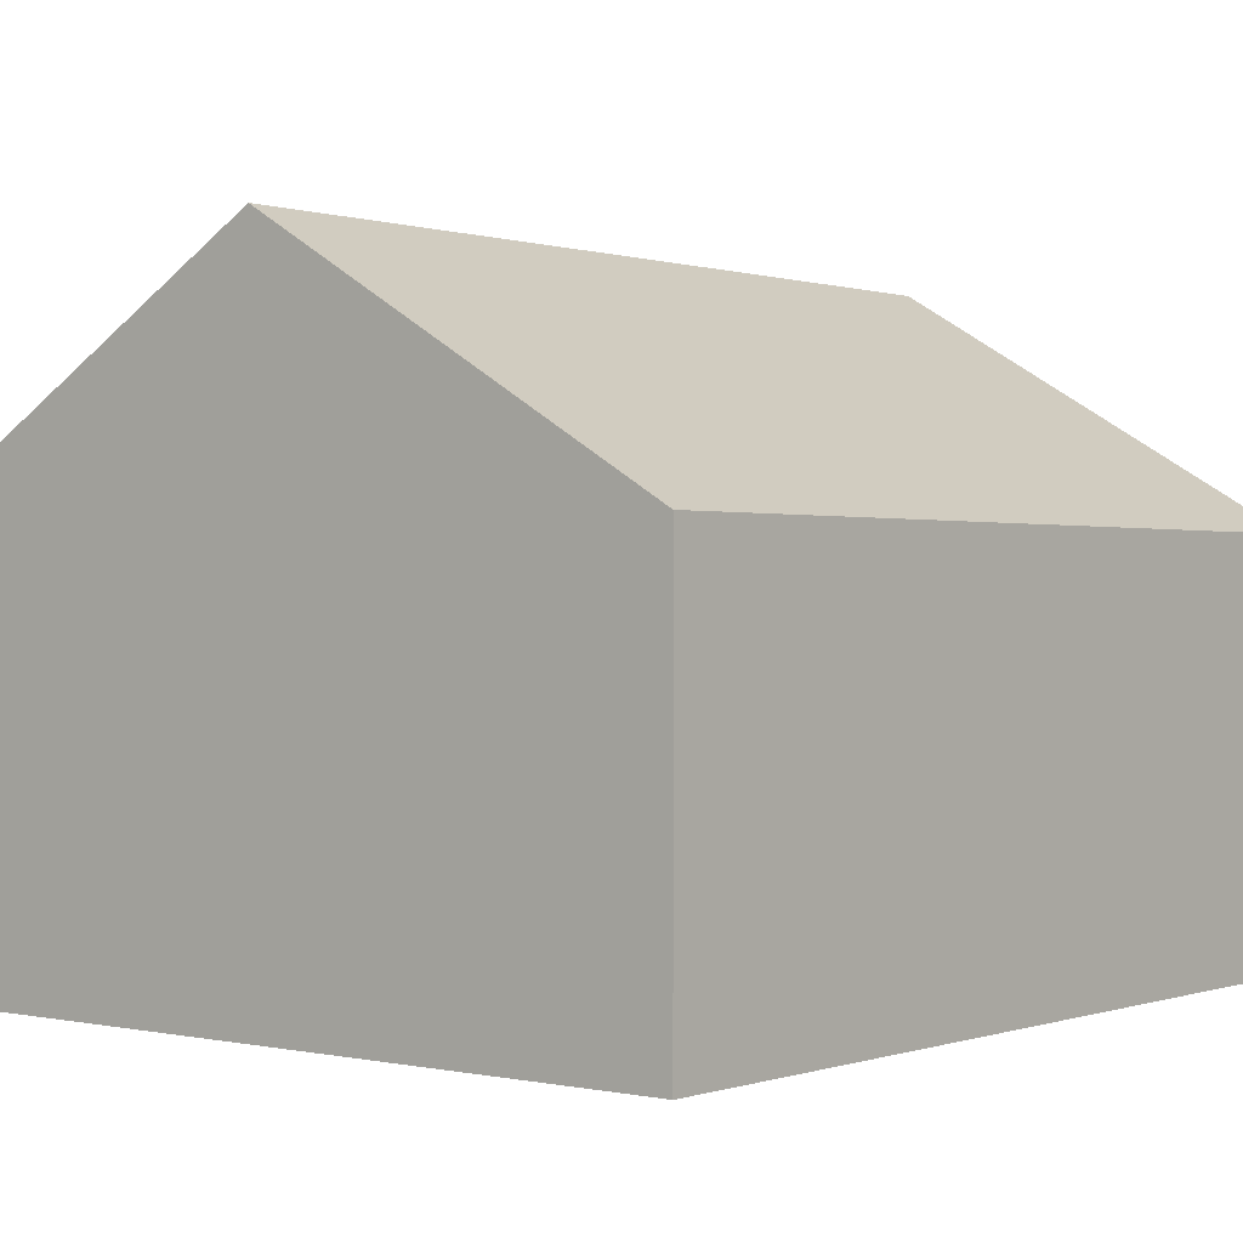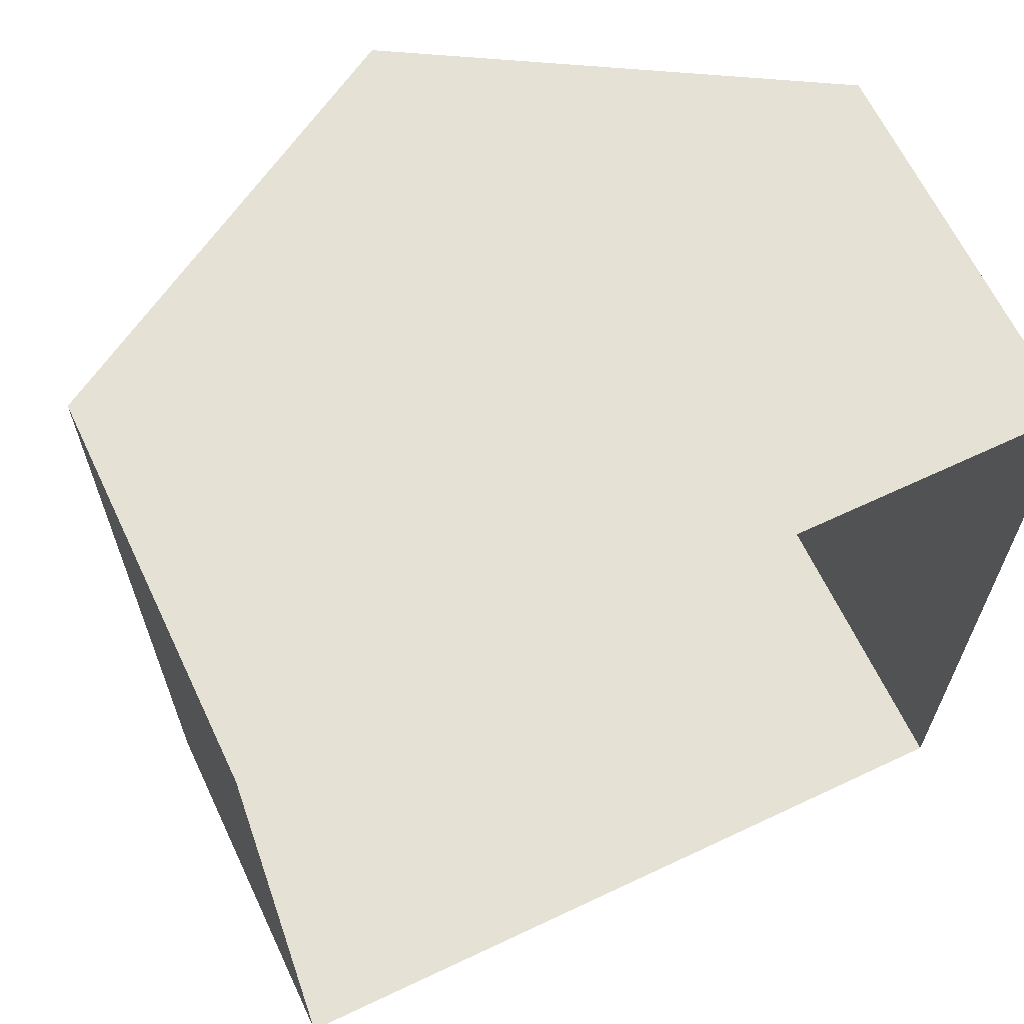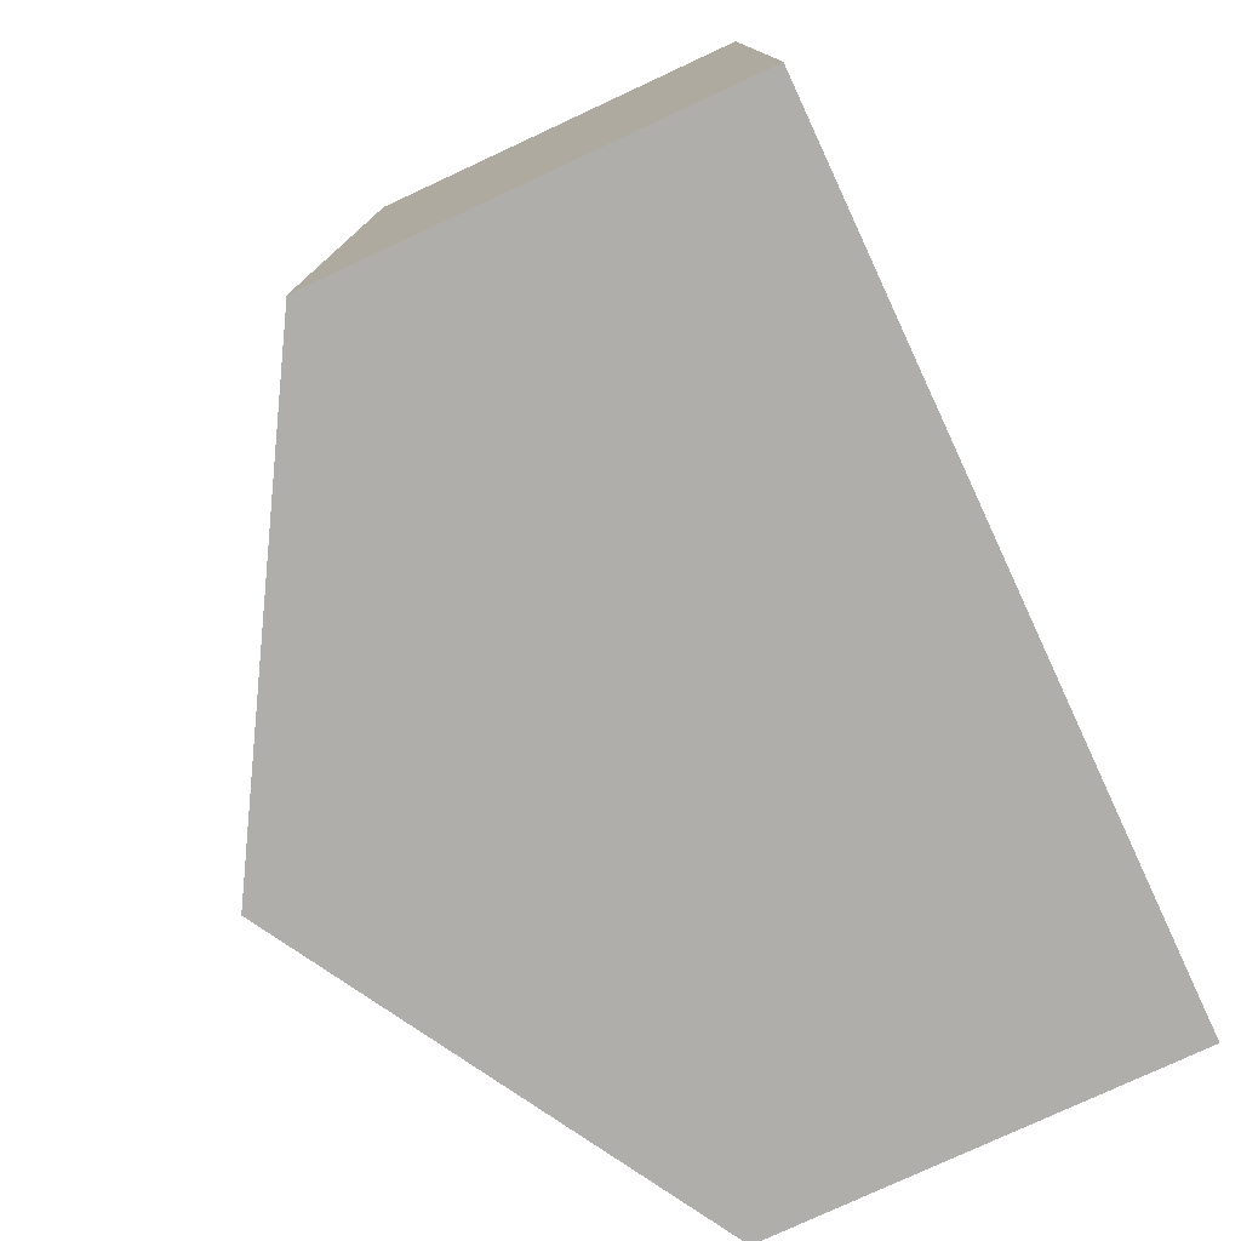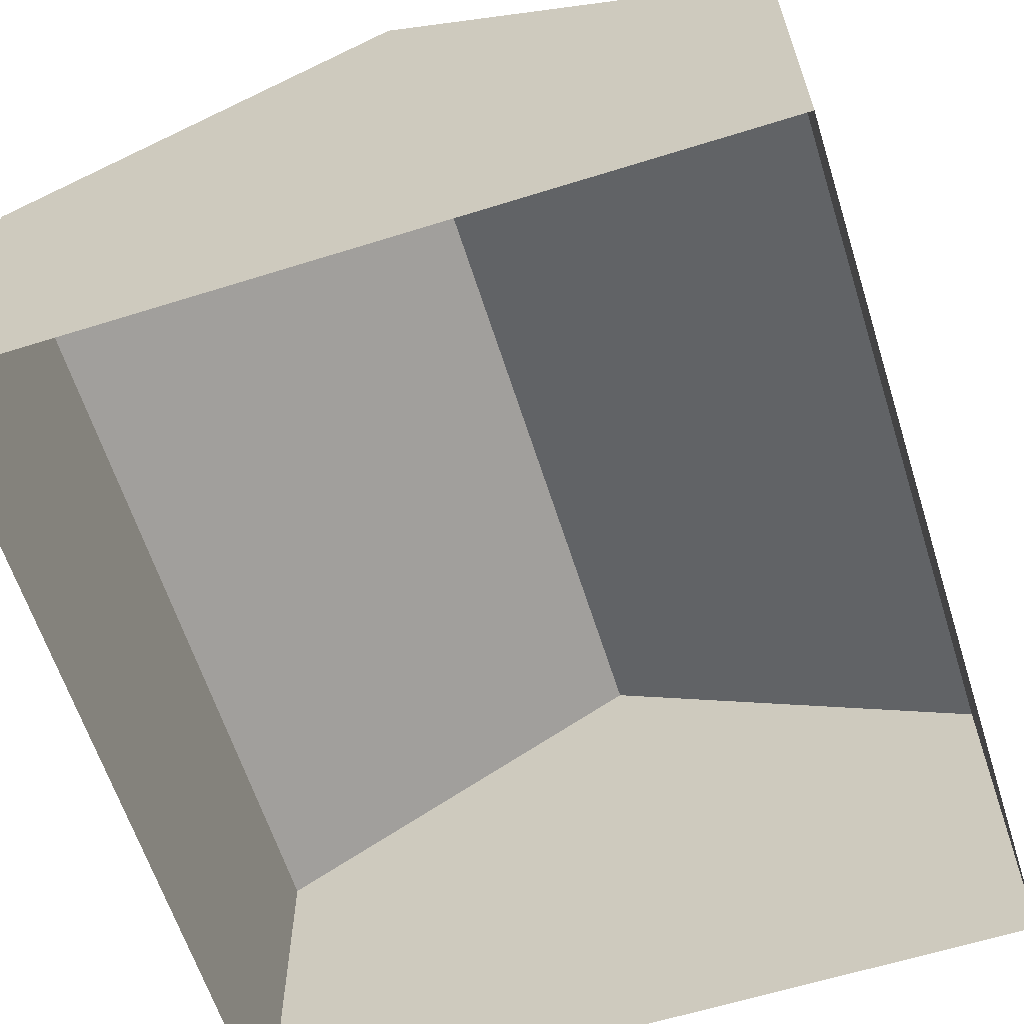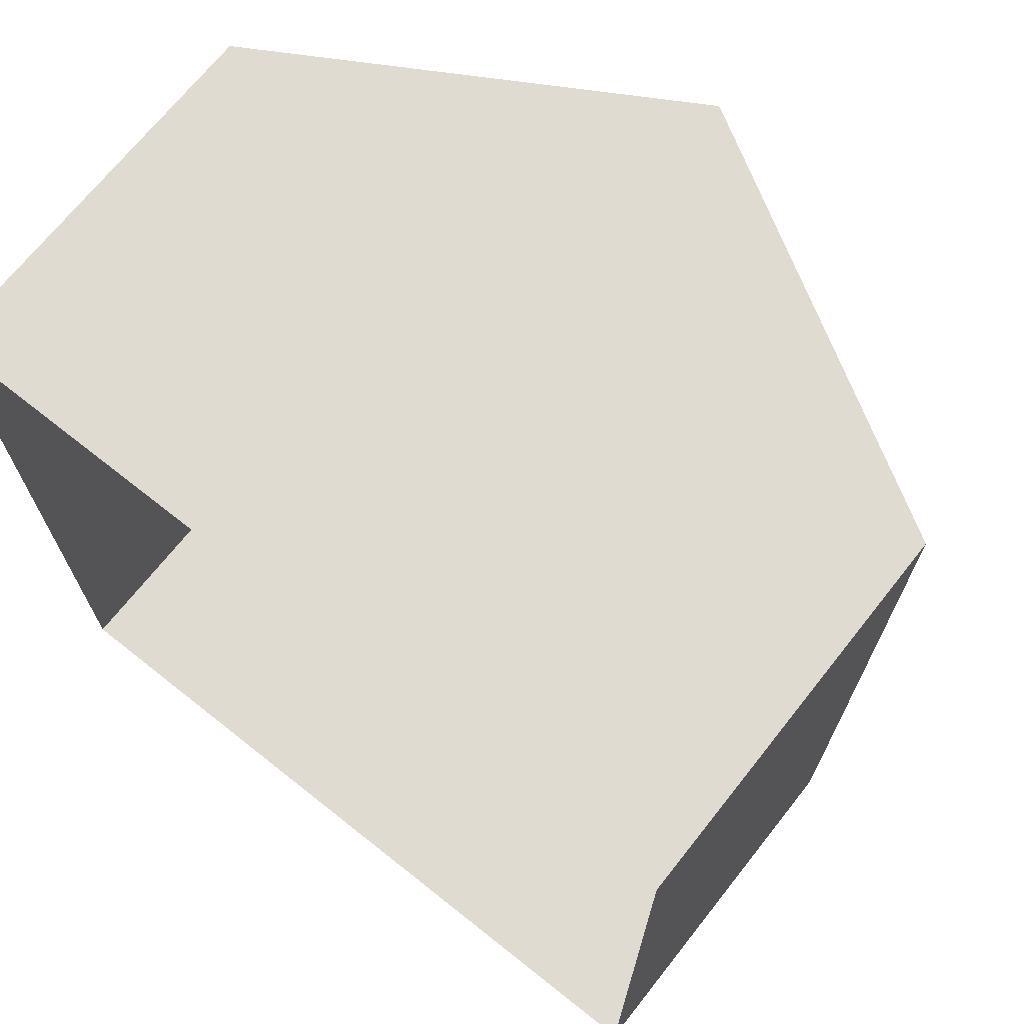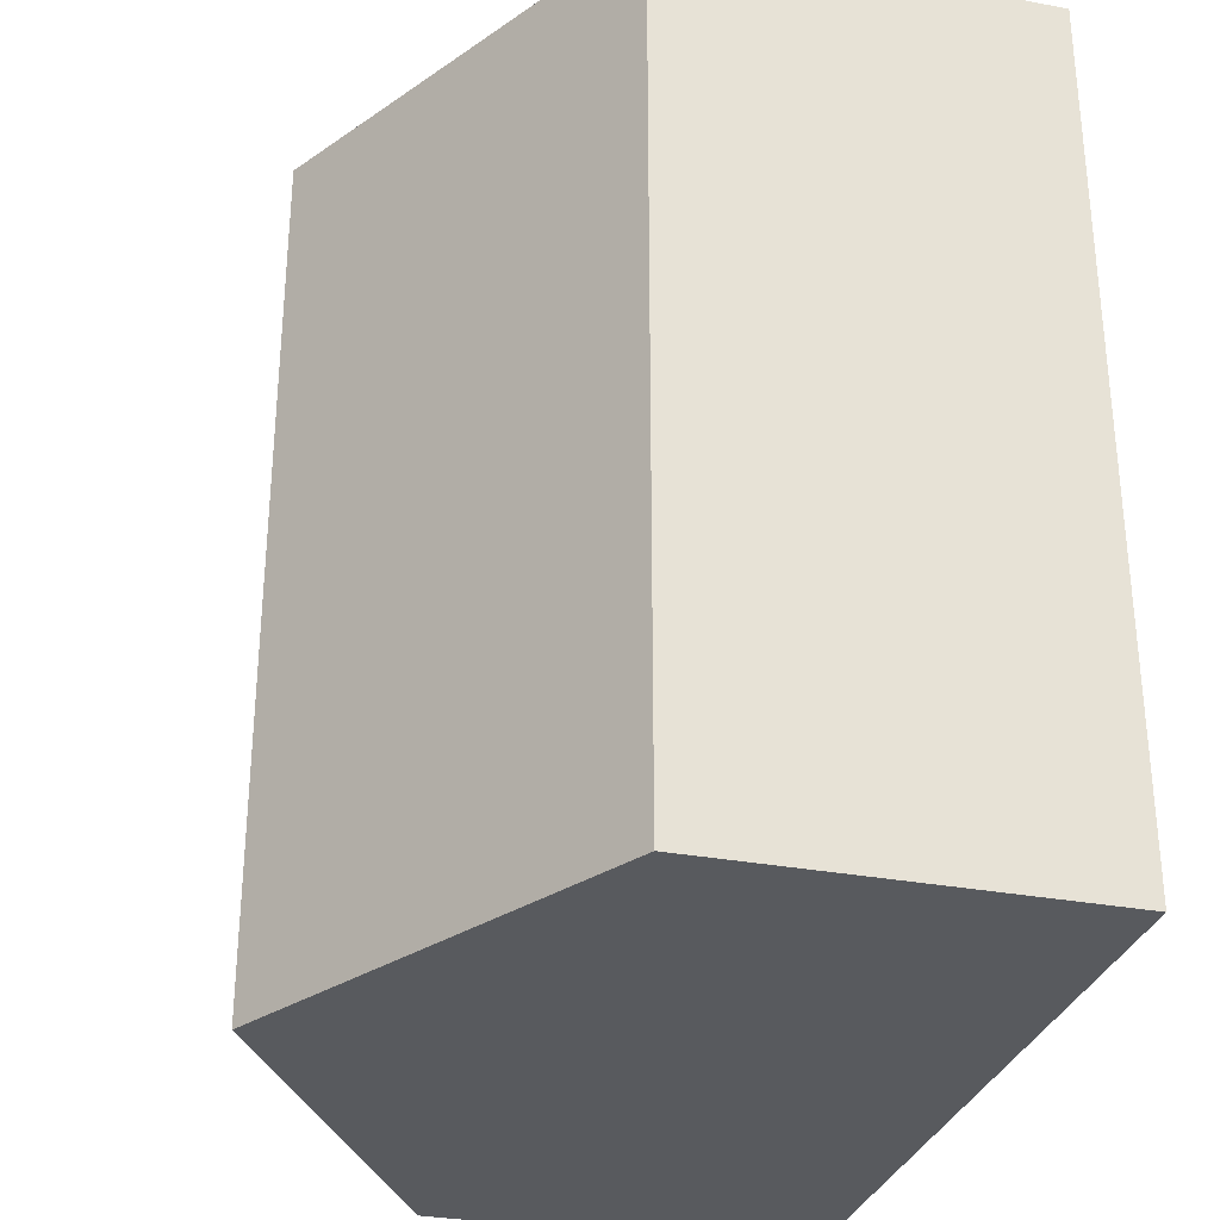
<metadata>
{"format":"obj","ext":"obj","renderer":"f3d","projection":"perspective","resolution":1024,"background":"white","views":[{"elev":0.3,"azim":39.2,"up":"+Y"},{"elev":64.7,"azim":-25.4,"up":"+Z"},{"elev":-77.9,"azim":-65.1,"up":"+Z"},{"elev":-62.3,"azim":-162.4,"up":"+Y"},{"elev":70.0,"azim":38.4,"up":"+Z"},{"elev":-30.7,"azim":-105.2,"up":"+Z"}]}
</metadata>
<code>
o Cube_Material_sid
v 0.4001 0.39 -0.4369
v 0 0.625 -0.4369
v 0 0.625 0.4369
v 0.4001 0.39 0.4369
v -0.4001 0.39 0.4369
v -0.4001 0.39 -0.4369
v 0.4001 0.001796 -0.4369
v 0.4001 0.39 -0.4369
v 0.4001 0.39 0.4369
v 0.4001 0.001796 0.4369
v -0.4001 0.001796 0.4369
v -0.4001 0.39 0.4369
v -0.4001 0.39 -0.4369
v -0.4001 0.001796 -0.4369
v 0.4001 0.001796 0.4369
v 0.4001 0.39 0.4369
v -0.4001 0.39 0.4369
v -0.4001 0.001796 0.4369
v 0 0.625 0.4369
v 0.4001 0.001796 -0.4369
v -0.4001 0.001796 -0.4369
v -0.4001 0.39 -0.4369
v 0.4001 0.39 -0.4369
v 0 0.625 -0.4369
f 7 8 9 10
f 11 12 13 14
f 1 2 3 4
f 5 3 2 6
f 15 16 17 18
f 16 19 17
f 20 21 22 23
f 23 22 24

</code>
